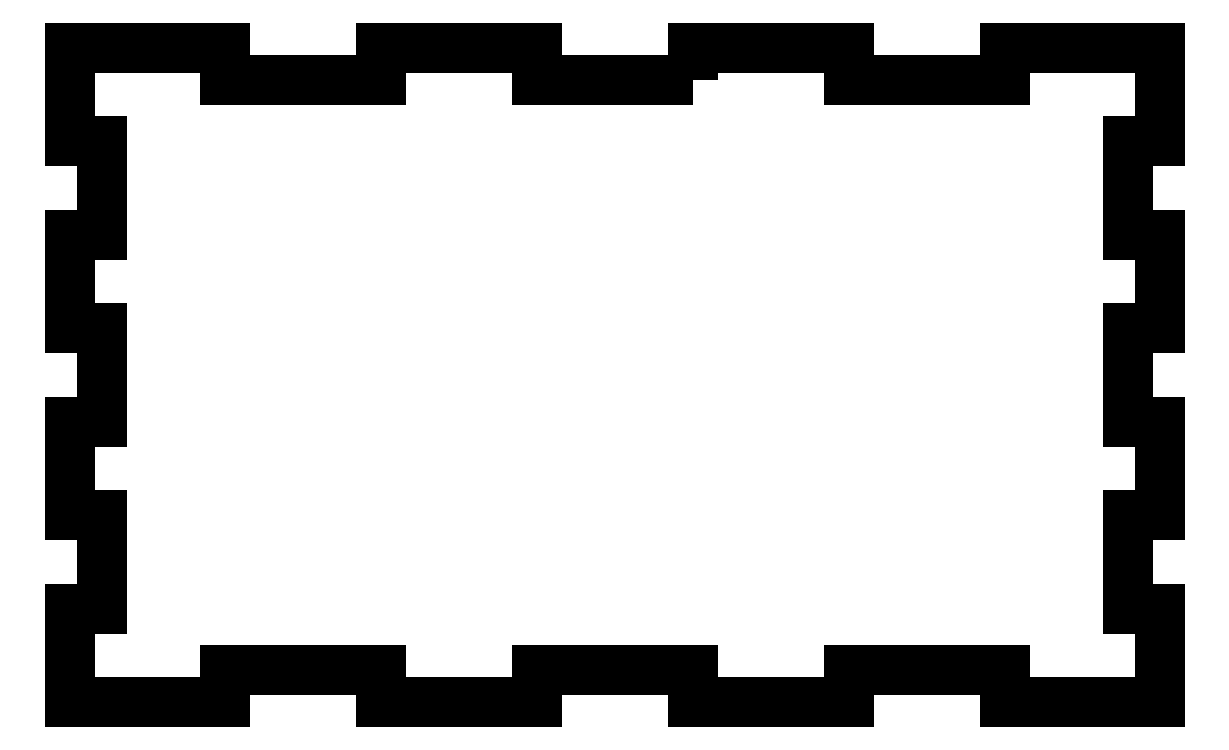
<metadata>
{"format":"dxf","ext":"dxf","renderer":"ezdxf+matplotlib","layout":"modelspace","background":"white","min_lineweight":24,"dpi":150}
</metadata>
<code>
0
SECTION
2
ENTITIES
0
LWPOLYLINE
8
0
90
52
70
1
43
0
10
7.143
20
27
10
7.143
20
30
10
21.43
20
30
10
21.43
20
27
10
35.71
20
27
10
35.71
20
30
10
50
20
30
10
50
20
21.43
10
47
20
21.43
10
47
20
12.86
10
50
20
12.86
10
50
20
4.286
10
47
20
4.286
10
47
20
-4.286
10
50
20
-4.286
10
50
20
-12.86
10
47
20
-12.86
10
47
20
-21.43
10
50
20
-21.43
10
50
20
-30
10
35.71
20
-30
10
35.71
20
-27
10
21.43
20
-27
10
21.43
20
-30
10
7.143
20
-30
10
7.143
20
-27
10
-7.143
20
-27
10
-7.143
20
-30
10
-21.43
20
-30
10
-21.43
20
-27
10
-35.71
20
-27
10
-35.71
20
-30
10
-50
20
-30
10
-50
20
-21.43
10
-47
20
-21.43
10
-47
20
-12.86
10
-50
20
-12.86
10
-50
20
-4.286
10
-47
20
-4.286
10
-47
20
4.286
10
-50
20
4.286
10
-50
20
12.86
10
-47
20
12.86
10
-47
20
21.43
10
-50
20
21.43
10
-50
20
30
10
-35.71
20
30
10
-35.71
20
27
10
-21.43
20
27
10
-21.43
20
30
10
-7.143
20
30
10
-7.143
20
27
0
ENDSEC
0
EOF

</code>
